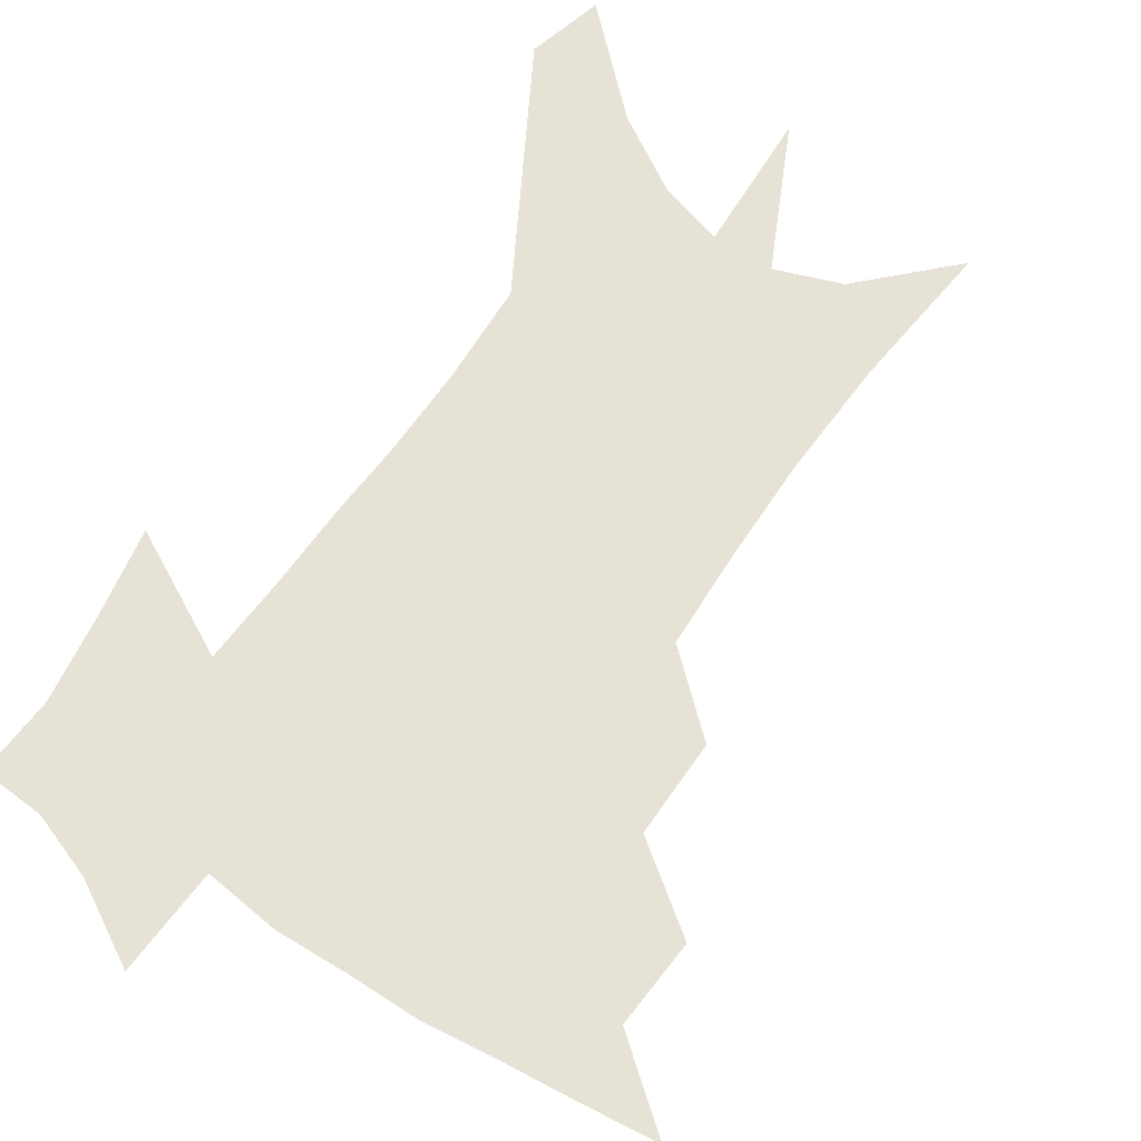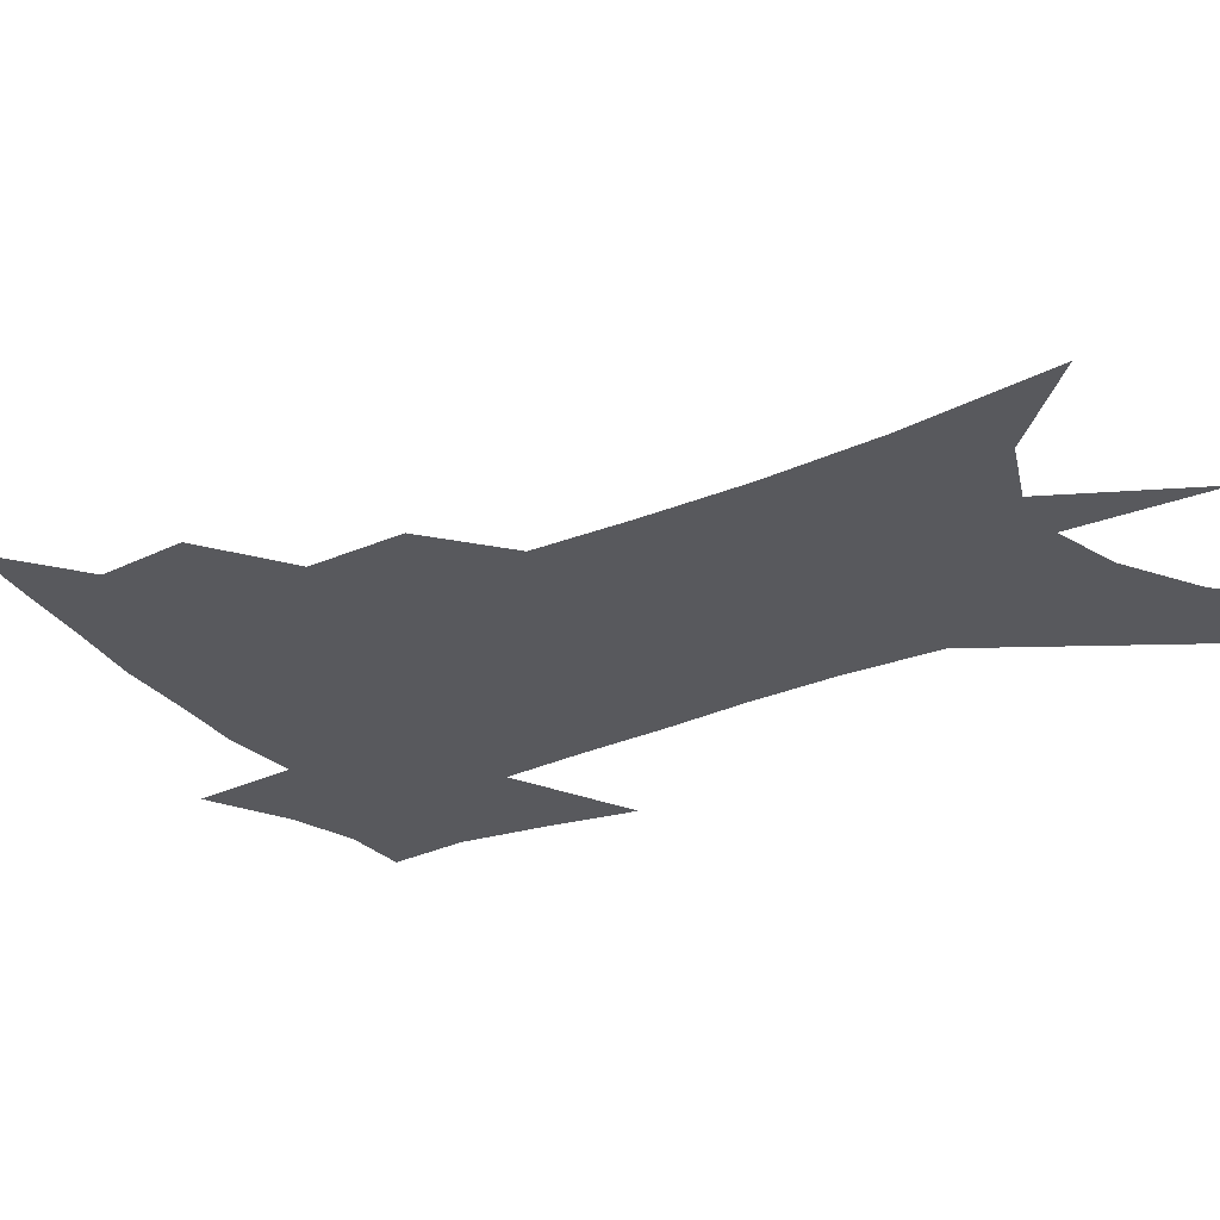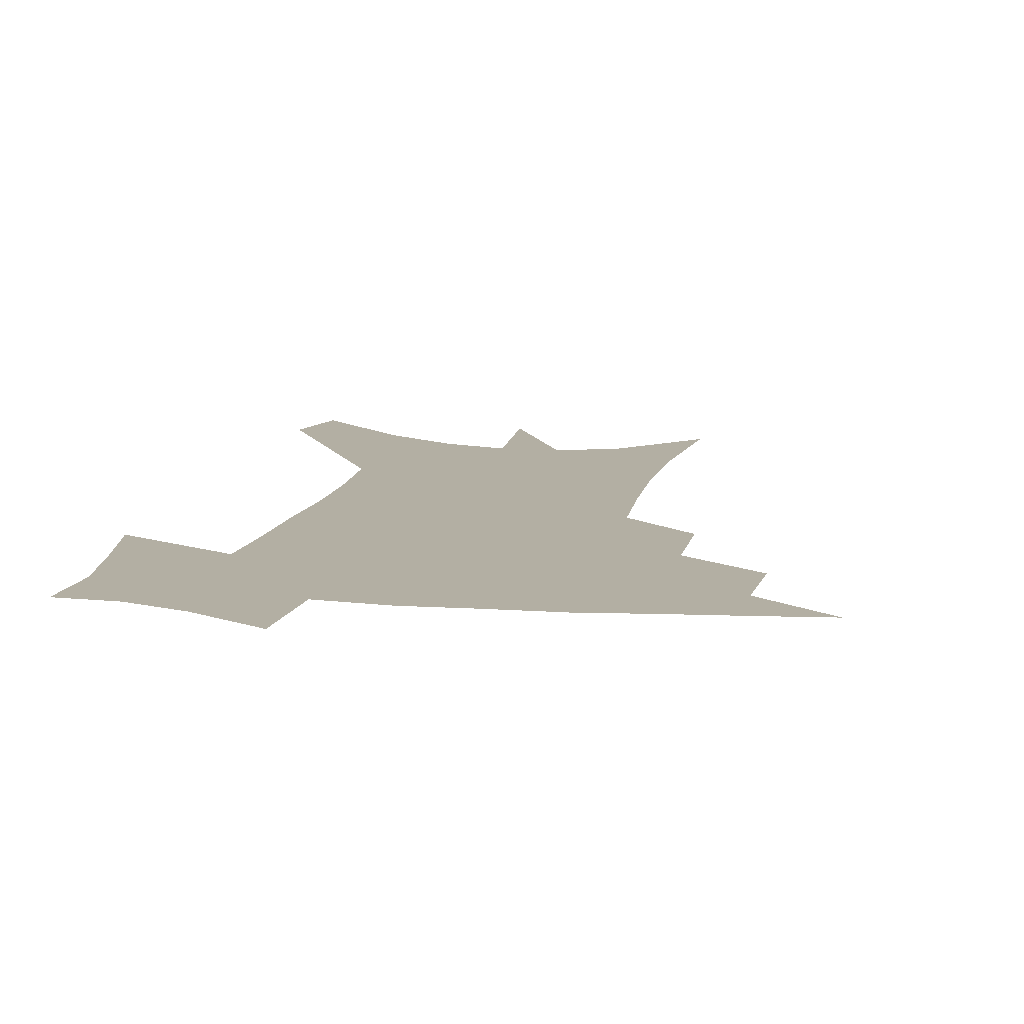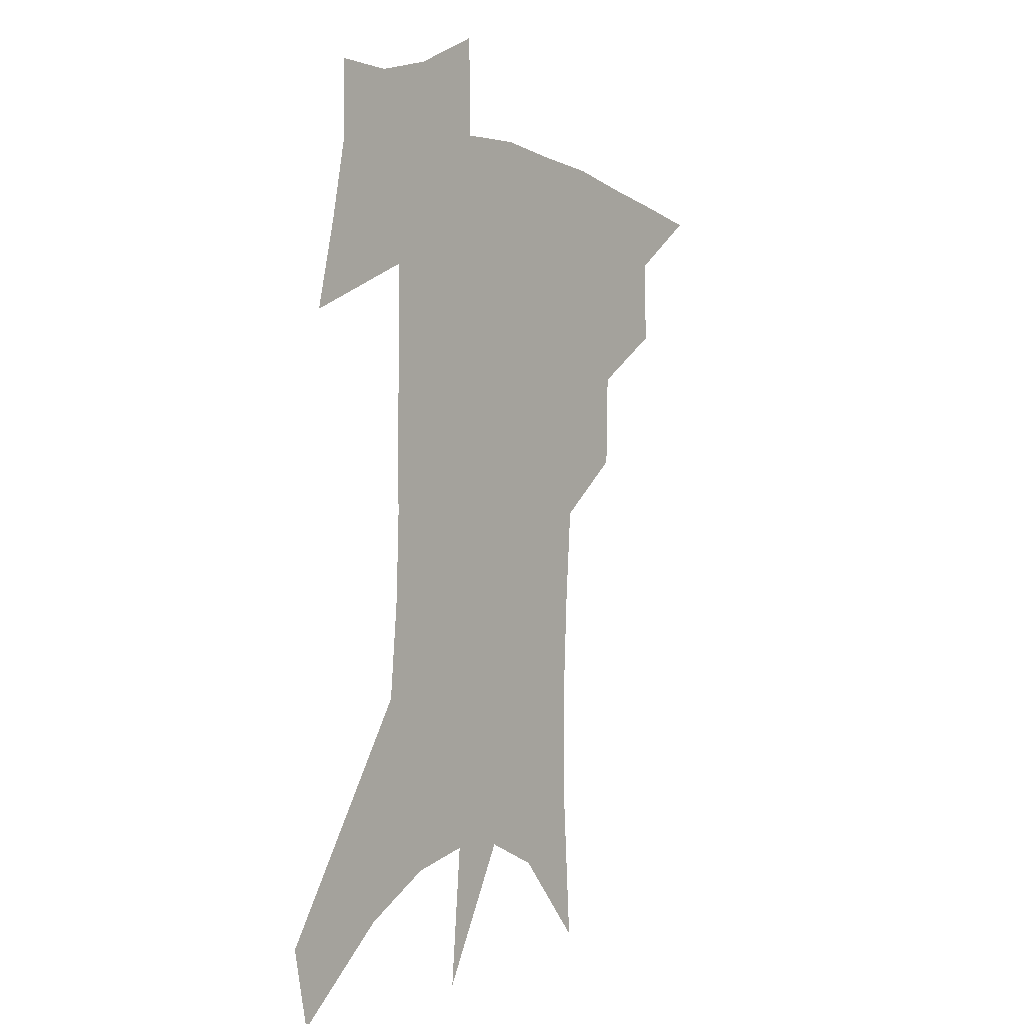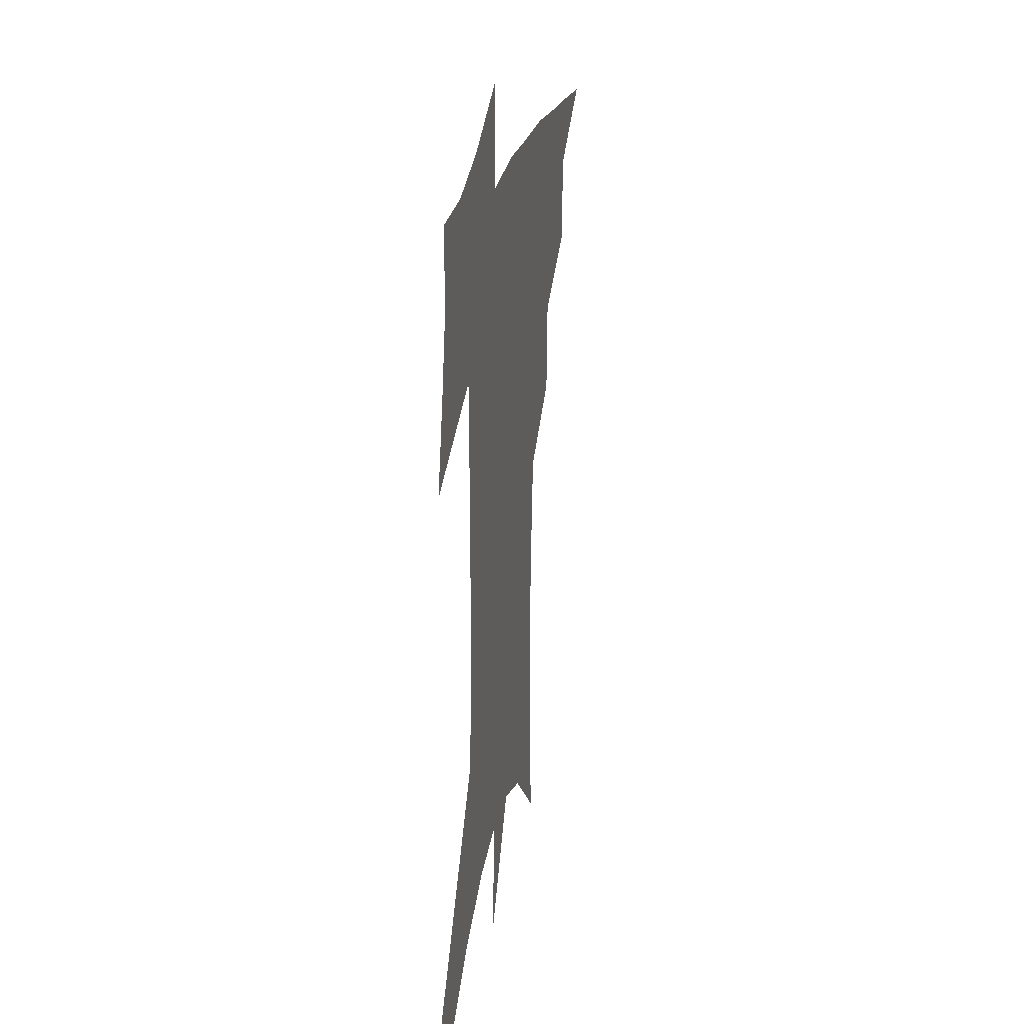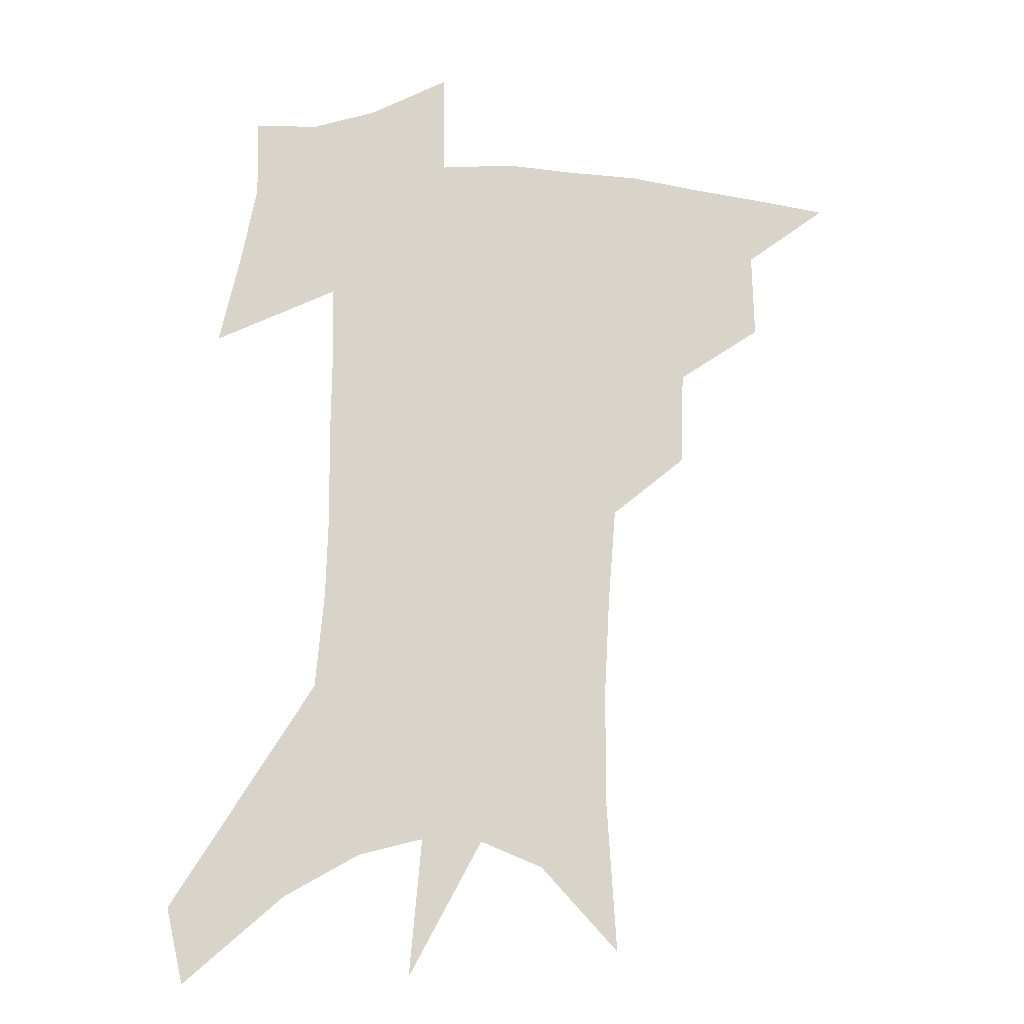
<metadata>
{"format":"obj","ext":"obj","renderer":"f3d","projection":"perspective","resolution":1024,"background":"white","views":[{"elev":64.0,"azim":-143.9,"up":"+Z"},{"elev":-29.8,"azim":-55.9,"up":"+Z"},{"elev":11.1,"azim":-166.8,"up":"+Z"},{"elev":-2.3,"azim":125.5,"up":"+Y"},{"elev":28.7,"azim":102.1,"up":"+Y"},{"elev":-14.3,"azim":173.9,"up":"+Y"}]}
</metadata>
<code>
v 470.8 436.8 0
v 499.4 383.8 0
v 500.2 414.9 0
v 496.4 440.7 0
v 530.6 328.9 0
v 529.6 363.4 0
v 528.3 392.8 0
v 526.5 419.1 0
v 522.8 444.4 0
v 558.8 136.9 0
v 562.3 191.4 0
v 562.4 234.2 0
v 560.5 271.4 0
v 557.7 306.6 0
v 556.3 341.8 0
v 555 371.3 0
v 553.7 397.7 0
v 551.6 422.4 0
v 548 448.4 0
v 587.3 167.9 0
v 586.5 210.5 0
v 584.8 249.1 0
v 582.8 284.9 0
v 580.4 316.5 0
v 579.2 347.4 0
v 578.3 374.6 0
v 578 401.1 0
v 576.2 424.8 0
v 574.4 449.8 0
v 610.2 177.3 0
v 607.9 216.1 0
v 605.7 249.8 0
v 603.6 290 0
v 602 319 0
v 601.3 350.4 0
v 601 377 0
v 601.1 402.5 0
v 601.2 425.9 0
v 599.3 451.7 0
v 637 127.3 0
v 632.4 178 0
v 629.1 219.2 0
v 626.5 255.2 0
v 624.4 290.2 0
v 623.1 322.4 0
v 623.1 349.8 0
v 622.9 378.6 0
v 623.8 402.2 0
v 624.8 425.9 0
v 626.3 449.7 0
v 626.7 487.4 0
v 656.3 171.8 0
v 651.5 214.2 0
v 647.8 251.7 0
v 646.5 283.8 0
v 645.8 314.5 0
v 645.9 343.5 0
v 645.3 374.2 0
v 646 400.5 0
v 647.4 424.2 0
v 650.2 446.9 0
v 655.5 472.4 0
v 683.6 156.3 0
v 678.5 198.1 0
v 674 235.5 0
v 670.8 271.3 0
v 669.9 303.2 0
v 670.3 333 0
v 669.8 364.9 0
v 670 394.6 0
v 669.3 421 0
v 671.9 443.4 0
v 678.9 465 0
v 720.1 124.2 0
v 726.2 151.9 0
v 714.8 373.2 0
v 707.3 405.9 0
v 701.4 436.1 0
v 701.8 464.4 0
f 3 4 1
f 6 7 2
f 2 7 3
f 7 8 3
f 3 8 4
f 8 9 4
f 14 15 5
f 5 15 6
f 15 16 6
f 6 16 7
f 16 17 7
f 7 17 8
f 17 18 8
f 8 18 9
f 18 19 9
f 10 20 11
f 20 21 11
f 11 21 12
f 21 22 12
f 12 22 13
f 22 23 13
f 13 23 14
f 23 24 14
f 14 24 15
f 24 25 15
f 15 25 16
f 25 26 16
f 16 26 17
f 26 27 17
f 17 27 18
f 27 28 18
f 18 28 19
f 28 29 19
f 20 30 21
f 30 31 21
f 21 31 22
f 31 32 22
f 22 32 23
f 32 33 23
f 23 33 24
f 33 34 24
f 24 34 25
f 34 35 25
f 25 35 26
f 35 36 26
f 26 36 27
f 36 37 27
f 27 37 28
f 37 38 28
f 28 38 29
f 38 39 29
f 40 41 30
f 30 41 31
f 41 42 31
f 31 42 32
f 42 43 32
f 32 43 33
f 43 44 33
f 33 44 34
f 44 45 34
f 34 45 35
f 45 46 35
f 35 46 36
f 46 47 36
f 36 47 37
f 47 48 37
f 37 48 38
f 48 49 38
f 38 49 39
f 49 50 39
f 41 52 42
f 52 53 42
f 42 53 43
f 53 54 43
f 43 54 44
f 54 55 44
f 44 55 45
f 55 56 45
f 45 56 46
f 56 57 46
f 46 57 47
f 57 58 47
f 47 58 48
f 58 59 48
f 48 59 49
f 59 60 49
f 49 60 50
f 60 61 50
f 50 61 51
f 61 62 51
f 52 63 53
f 63 64 53
f 53 64 54
f 64 65 54
f 54 65 55
f 65 66 55
f 55 66 56
f 66 67 56
f 56 67 57
f 67 68 57
f 57 68 58
f 68 69 58
f 58 69 59
f 69 70 59
f 59 70 60
f 70 71 60
f 60 71 61
f 71 72 61
f 61 72 62
f 72 73 62
f 63 74 64
f 74 75 64
f 64 75 65
f 70 76 71
f 76 77 71
f 71 77 72
f 77 78 72
f 72 78 73
f 78 79 73

</code>
